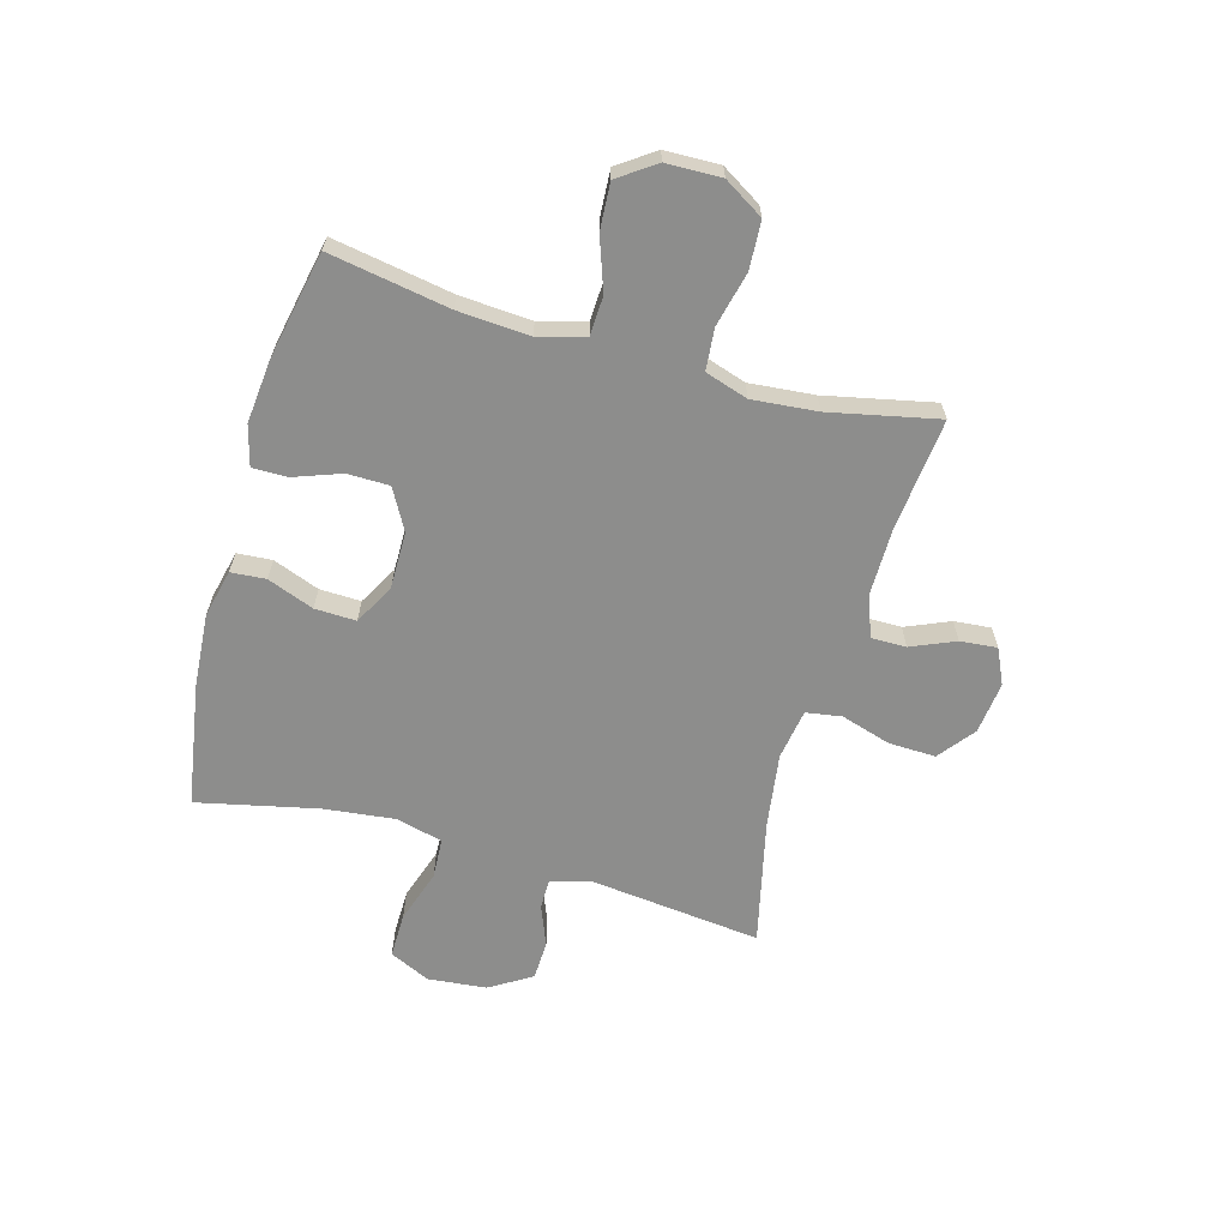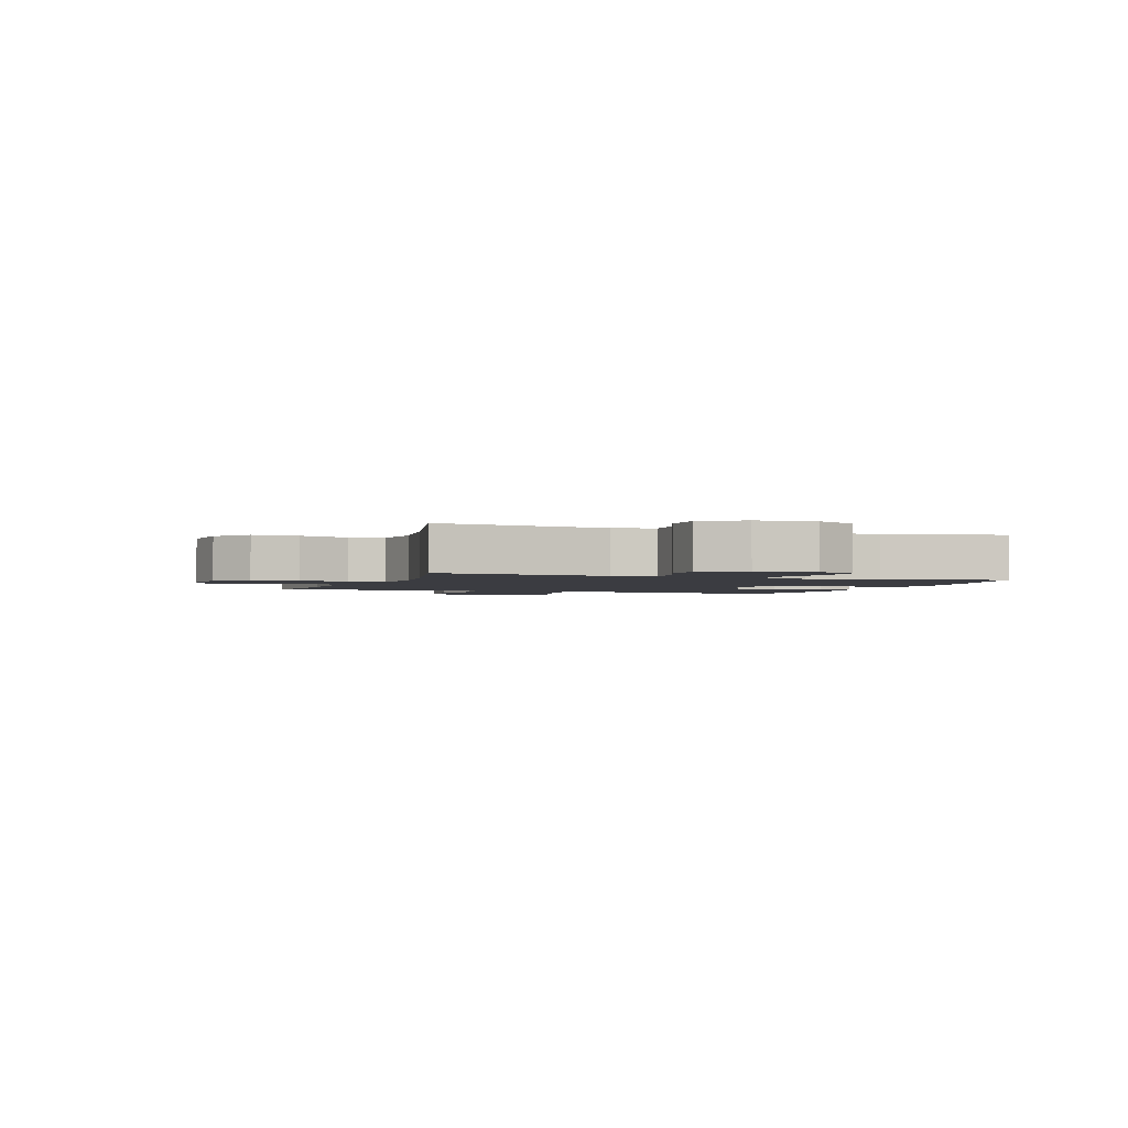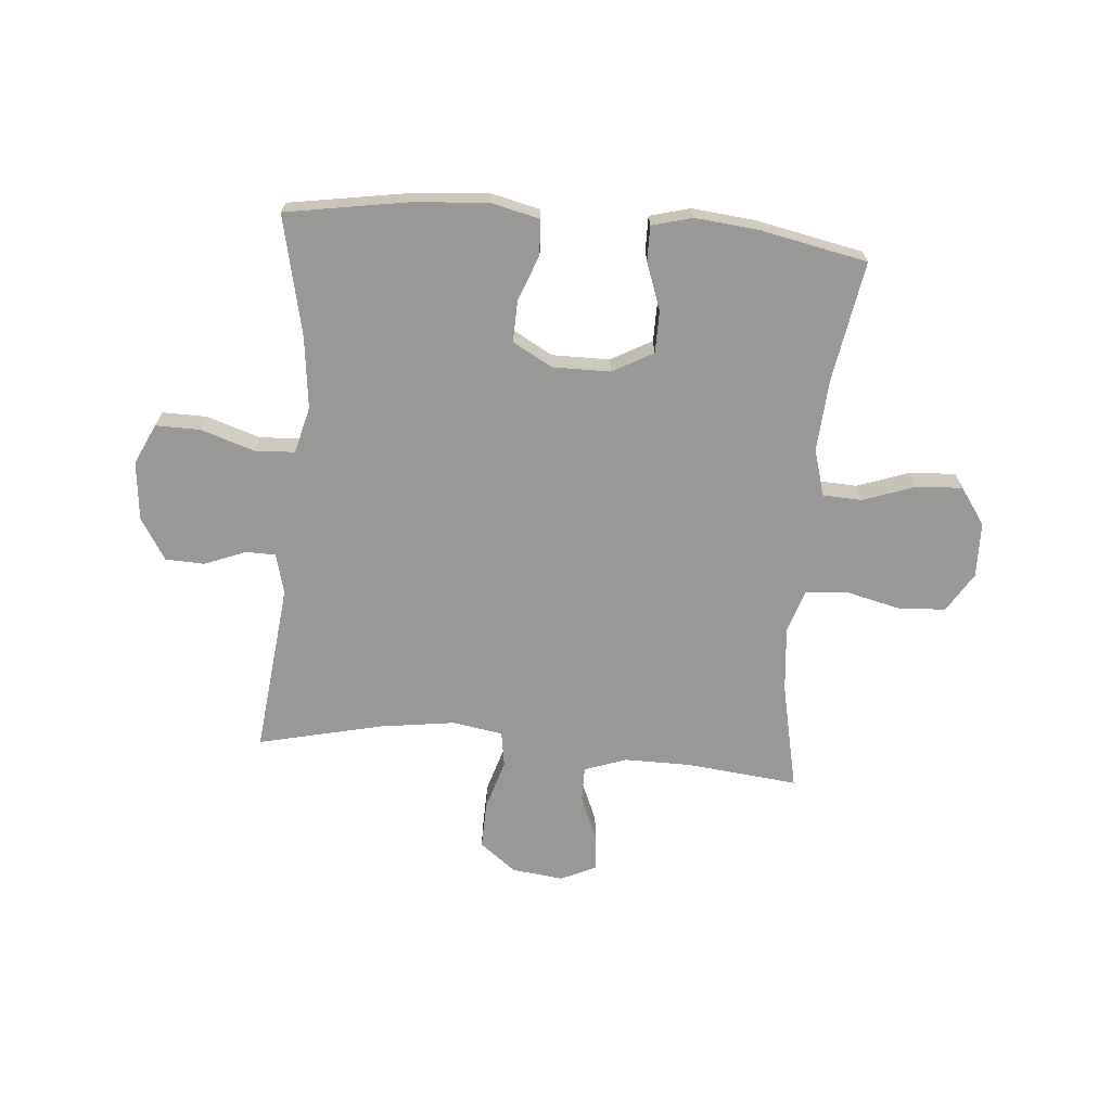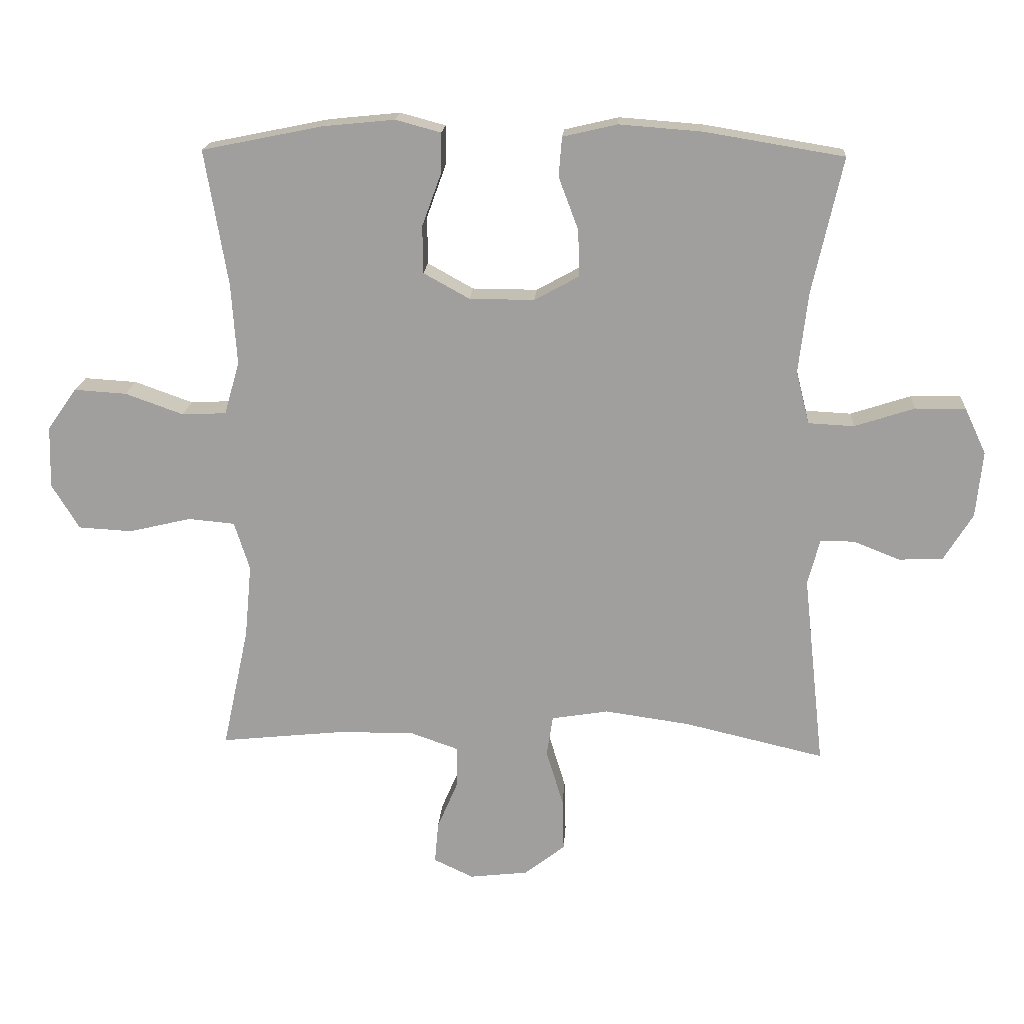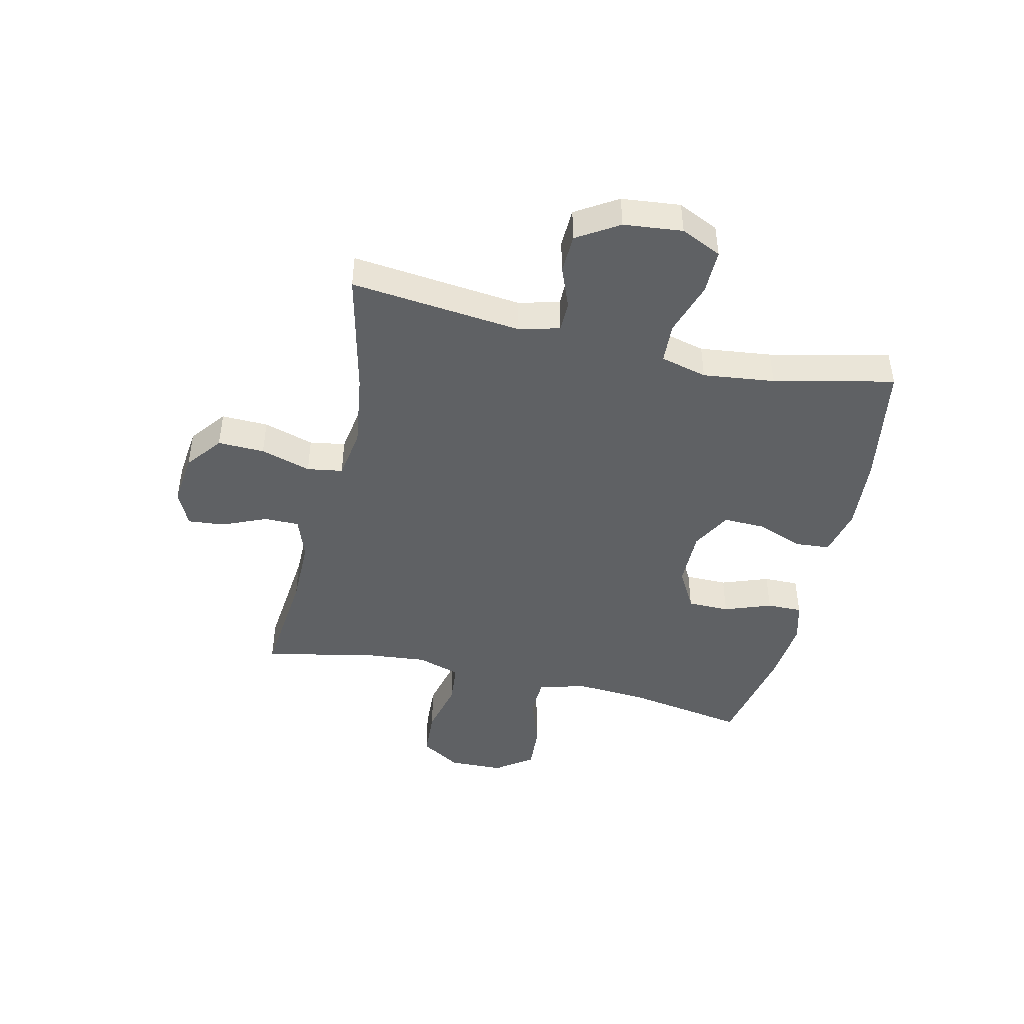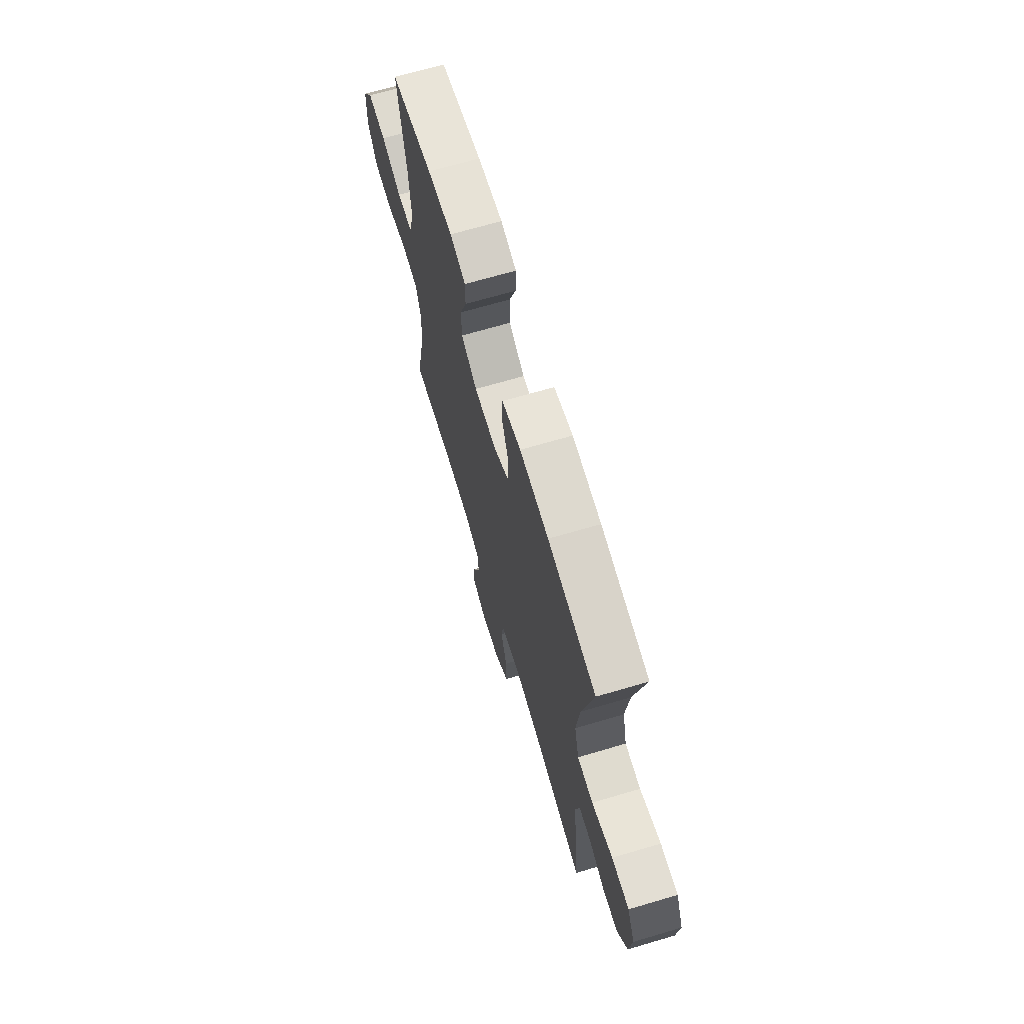
<metadata>
{"format":"obj","ext":"obj","renderer":"f3d","projection":"perspective","resolution":1024,"background":"white","views":[{"elev":-64.4,"azim":74.2,"up":"+Y"},{"elev":-2.2,"azim":-110.0,"up":"+Y"},{"elev":-68.4,"azim":-4.9,"up":"+Y"},{"elev":17.9,"azim":-176.2,"up":"+Z"},{"elev":-45.4,"azim":-102.9,"up":"+Y"},{"elev":67.9,"azim":-106.5,"up":"+Z"}]}
</metadata>
<code>
o path120_path120.001
v 0.3027 0.0375 0.5636
v 0.1892 0.0375 0.5749
v 0.1174 0.0375 0.5556
v 0.1181 0.0375 0.4929
v 0.1487 0.0375 0.4087
v 0.148 0.0375 0.3337
v 0.07528 0.0375 0.2934
v -0.02764 0.0375 0.2928
v -0.09854 0.0375 0.3319
v -0.09637 0.0375 0.4055
v -0.0651 0.0375 0.4886
v -0.06994 0.0375 0.551
v -0.1559 0.0375 0.5711
v -0.2876 0.0375 0.5612
v -0.5077 0.0375 0.5248
v -0.4598 0.0375 0.3102
v -0.4449 0.0375 0.182
v -0.4661 0.0375 0.09883
v -0.5382 0.0375 0.09517
v -0.6334 0.0375 0.1262
v -0.7132 0.0375 0.1271
v -0.7471 0.0375 0.05448
v -0.7364 0.0375 -0.05045
v -0.6904 0.0375 -0.1251
v -0.6205 0.0375 -0.1277
v -0.5473 0.0375 -0.09852
v -0.4932 0.0375 -0.09888
v -0.4744 0.0375 -0.1714
v -0.5077 0.0375 -0.4771
v -0.2852 0.0375 -0.4255
v -0.151 0.0375 -0.4066
v -0.06108 0.0375 -0.4214
v -0.05102 0.0375 -0.485
v -0.07826 0.0375 -0.5747
v -0.08063 0.0375 -0.6583
v -0.01609 0.0375 -0.7085
v 0.07689 0.0375 -0.7194
v 0.1397 0.0375 -0.6899
v 0.1338 0.0375 -0.624
v 0.1002 0.0375 -0.5454
v 0.09996 0.0375 -0.4823
v 0.1755 0.0375 -0.4557
v 0.2942 0.0375 -0.4562
v 0.494 0.0375 -0.4771
v 0.4524 0.0375 -0.2834
v 0.4416 0.0375 -0.1671
v 0.4661 0.0375 -0.09022
v 0.5402 0.0375 -0.08358
v 0.638 0.0375 -0.1069
v 0.7235 0.0375 -0.1022
v 0.767 0.0375 -0.03097
v 0.7645 0.0375 0.06715
v 0.7182 0.0375 0.133
v 0.6352 0.0375 0.1278
v 0.5427 0.0375 0.09492
v 0.4729 0.0375 0.09808
v 0.4488 0.0375 0.1813
v 0.4575 0.0375 0.3097
v 0.494 0.0375 0.5248
v 0.3027 -0.0375 0.5636
v 0.1892 -0.0375 0.5749
v 0.1174 -0.0375 0.5556
v 0.1181 -0.0375 0.4929
v 0.1487 -0.0375 0.4087
v 0.148 -0.0375 0.3337
v 0.07528 -0.0375 0.2934
v -0.02764 -0.0375 0.2928
v -0.09854 -0.0375 0.3319
v -0.09637 -0.0375 0.4055
v -0.0651 -0.0375 0.4886
v -0.06994 -0.0375 0.551
v -0.1559 -0.0375 0.5711
v -0.2876 -0.0375 0.5612
v -0.5077 -0.0375 0.5248
v -0.4598 -0.0375 0.3102
v -0.4449 -0.0375 0.182
v -0.4661 -0.0375 0.09883
v -0.5382 -0.0375 0.09517
v -0.6334 -0.0375 0.1262
v -0.7132 -0.0375 0.1271
v -0.7471 -0.0375 0.05448
v -0.7364 -0.0375 -0.05045
v -0.6904 -0.0375 -0.1251
v -0.6205 -0.0375 -0.1277
v -0.5473 -0.0375 -0.09852
v -0.4932 -0.0375 -0.09888
v -0.4744 -0.0375 -0.1714
v -0.5077 -0.0375 -0.4771
v -0.2852 -0.0375 -0.4255
v -0.151 -0.0375 -0.4066
v -0.06108 -0.0375 -0.4214
v -0.05102 -0.0375 -0.485
v -0.07826 -0.0375 -0.5747
v -0.08063 -0.0375 -0.6583
v -0.01609 -0.0375 -0.7085
v 0.07689 -0.0375 -0.7194
v 0.1397 -0.0375 -0.6899
v 0.1338 -0.0375 -0.624
v 0.1002 -0.0375 -0.5454
v 0.09996 -0.0375 -0.4823
v 0.1755 -0.0375 -0.4557
v 0.2942 -0.0375 -0.4562
v 0.494 -0.0375 -0.4771
v 0.4524 -0.0375 -0.2834
v 0.4416 -0.0375 -0.1671
v 0.4661 -0.0375 -0.09022
v 0.5402 -0.0375 -0.08358
v 0.638 -0.0375 -0.1069
v 0.7235 -0.0375 -0.1022
v 0.767 -0.0375 -0.03097
v 0.7645 -0.0375 0.06715
v 0.7182 -0.0375 0.133
v 0.6352 -0.0375 0.1278
v 0.5427 -0.0375 0.09492
v 0.4729 -0.0375 0.09808
v 0.4488 -0.0375 0.1813
v 0.4575 -0.0375 0.3097
v 0.494 -0.0375 0.5248
v 0.7235 0.0375 -0.1022
v 0.767 0.0375 -0.03097
v 0.7645 0.0375 0.06715
v 0.7182 0.0375 0.133
v 0.638 0.0375 -0.1069
v 0.6352 0.0375 0.1278
v 0.5402 0.0375 -0.08358
v 0.5427 0.0375 0.09492
v 0.4729 0.0375 0.09808
v 0.4729 0.0375 0.09808
v 0.4661 0.0375 -0.09022
v 0.4661 0.0375 -0.09022
v 0.4575 0.0375 0.3097
v 0.494 0.0375 0.5248
v 0.494 0.0375 0.5248
v 0.494 0.0375 -0.4771
v 0.494 0.0375 -0.4771
v 0.4524 0.0375 -0.2834
v 0.4488 0.0375 0.1813
v 0.4416 0.0375 -0.1671
v 0.3027 0.0375 0.5636
v 0.2942 0.0375 -0.4562
v 0.1892 0.0375 0.5749
v 0.1755 0.0375 -0.4557
v 0.1174 0.0375 0.5556
v 0.1174 0.0375 0.5556
v 0.09996 0.0375 -0.4823
v 0.09996 0.0375 -0.4823
v 0.1487 0.0375 0.4087
v 0.148 0.0375 0.3337
v 0.148 0.0375 0.3337
v 0.1181 0.0375 0.4929
v 0.07528 0.0375 0.2934
v 0.07689 0.0375 -0.7194
v 0.1397 0.0375 -0.6899
v 0.1397 0.0375 -0.6899
v 0.1338 0.0375 -0.624
v 0.1002 0.0375 -0.5454
v -0.01609 0.0375 -0.7085
v -0.02764 0.0375 0.2928
v -0.08063 0.0375 -0.6583
v -0.09854 0.0375 0.3319
v -0.09854 0.0375 0.3319
v -0.07826 0.0375 -0.5747
v -0.05102 0.0375 -0.485
v -0.06108 0.0375 -0.4214
v -0.06108 0.0375 -0.4214
v -0.151 0.0375 -0.4066
v -0.09637 0.0375 0.4055
v -0.0651 0.0375 0.4886
v -0.06994 0.0375 0.551
v -0.06994 0.0375 0.551
v -0.1559 0.0375 0.5711
v -0.2852 0.0375 -0.4255
v -0.2876 0.0375 0.5612
v -0.5077 0.0375 -0.4771
v -0.5077 0.0375 -0.4771
v -0.4449 0.0375 0.182
v -0.4661 0.0375 0.09883
v -0.4661 0.0375 0.09883
v -0.4598 0.0375 0.3102
v -0.5382 0.0375 0.09517
v -0.4932 0.0375 -0.09888
v -0.4932 0.0375 -0.09888
v -0.4744 0.0375 -0.1714
v -0.5077 0.0375 0.5248
v -0.5077 0.0375 0.5248
v -0.5473 0.0375 -0.09852
v -0.6334 0.0375 0.1262
v -0.6205 0.0375 -0.1277
v -0.6904 0.0375 -0.1251
v -0.7132 0.0375 0.1271
v -0.7132 0.0375 0.1271
v -0.7364 0.0375 -0.05045
v -0.7471 0.0375 0.05448
v 0.7235 -0.0375 -0.1022
v 0.767 -0.0375 -0.03097
v 0.7645 -0.0375 0.06715
v 0.7182 -0.0375 0.133
v 0.638 -0.0375 -0.1069
v 0.6352 -0.0375 0.1278
v 0.5402 -0.0375 -0.08358
v 0.5427 -0.0375 0.09492
v 0.4729 -0.0375 0.09808
v 0.4729 -0.0375 0.09808
v 0.4661 -0.0375 -0.09022
v 0.4661 -0.0375 -0.09022
v 0.4575 -0.0375 0.3097
v 0.494 -0.0375 0.5248
v 0.494 -0.0375 0.5248
v 0.494 -0.0375 -0.4771
v 0.494 -0.0375 -0.4771
v 0.4524 -0.0375 -0.2834
v 0.4488 -0.0375 0.1813
v 0.4416 -0.0375 -0.1671
v 0.3027 -0.0375 0.5636
v 0.2942 -0.0375 -0.4562
v 0.1892 -0.0375 0.5749
v 0.1755 -0.0375 -0.4557
v 0.1174 -0.0375 0.5556
v 0.1174 -0.0375 0.5556
v 0.09996 -0.0375 -0.4823
v 0.09996 -0.0375 -0.4823
v 0.1487 -0.0375 0.4087
v 0.148 -0.0375 0.3337
v 0.148 -0.0375 0.3337
v 0.1181 -0.0375 0.4929
v 0.07528 -0.0375 0.2934
v 0.07689 -0.0375 -0.7194
v 0.1397 -0.0375 -0.6899
v 0.1397 -0.0375 -0.6899
v 0.1338 -0.0375 -0.624
v 0.1002 -0.0375 -0.5454
v -0.01609 -0.0375 -0.7085
v -0.02764 -0.0375 0.2928
v -0.08063 -0.0375 -0.6583
v -0.09854 -0.0375 0.3319
v -0.09854 -0.0375 0.3319
v -0.07826 -0.0375 -0.5747
v -0.05102 -0.0375 -0.485
v -0.06108 -0.0375 -0.4214
v -0.06108 -0.0375 -0.4214
v -0.151 -0.0375 -0.4066
v -0.09637 -0.0375 0.4055
v -0.0651 -0.0375 0.4886
v -0.06994 -0.0375 0.551
v -0.06994 -0.0375 0.551
v -0.1559 -0.0375 0.5711
v -0.2852 -0.0375 -0.4255
v -0.2876 -0.0375 0.5612
v -0.5077 -0.0375 -0.4771
v -0.5077 -0.0375 -0.4771
v -0.4449 -0.0375 0.182
v -0.4661 -0.0375 0.09883
v -0.4661 -0.0375 0.09883
v -0.4598 -0.0375 0.3102
v -0.5382 -0.0375 0.09517
v -0.4932 -0.0375 -0.09888
v -0.4932 -0.0375 -0.09888
v -0.4744 -0.0375 -0.1714
v -0.5077 -0.0375 0.5248
v -0.5077 -0.0375 0.5248
v -0.5473 -0.0375 -0.09852
v -0.6334 -0.0375 0.1262
v -0.6205 -0.0375 -0.1277
v -0.6904 -0.0375 -0.1251
v -0.7132 -0.0375 0.1271
v -0.7132 -0.0375 0.1271
v -0.7364 -0.0375 -0.05045
v -0.7471 -0.0375 0.05448
f 196 199 195
f 227 230 232
f 261 267 263
f 197 199 196
f 254 235 248
f 212 206 223
f 268 262 265
f 216 222 214
f 239 233 241
f 223 206 222
f 214 222 206
f 246 243 244
f 214 206 207
f 238 220 239
f 254 248 259
f 230 227 228
f 231 220 238
f 248 235 242
f 204 202 226
f 247 241 258
f 226 212 223
f 194 195 198
f 200 201 202
f 195 199 198
f 258 252 256
f 247 258 249
f 261 262 267
f 241 233 258
f 225 216 218
f 215 213 217
f 251 235 254
f 232 231 237
f 200 202 204
f 233 252 258
f 232 230 231
f 220 217 239
f 248 242 246
f 256 255 261
f 198 201 200
f 256 252 255
f 211 215 209
f 267 262 268
f 213 215 211
f 255 262 261
f 239 213 226
f 239 226 233
f 263 267 264
f 237 231 238
f 217 213 239
f 204 226 213
f 202 212 226
f 233 235 251
f 234 232 237
f 242 243 246
f 222 216 225
f 201 198 199
f 252 233 251
f 50 51 110 109
f 51 52 111 110
f 52 53 112 111
f 49 50 109 108
f 53 54 113 112
f 48 49 108 107
f 54 55 114 113
f 55 128 203 114
f 130 48 107 205
f 58 133 208 117
f 135 45 104 210
f 56 57 116 115
f 46 47 106 105
f 57 58 117 116
f 45 46 105 104
f 59 1 60 118
f 43 44 103 102
f 1 2 61 60
f 42 43 102 101
f 2 144 219 61
f 146 42 101 221
f 5 149 224 64
f 4 5 64 63
f 3 4 63 62
f 6 7 66 65
f 37 154 229 96
f 38 39 98 97
f 39 40 99 98
f 40 41 100 99
f 36 37 96 95
f 7 8 67 66
f 35 36 95 94
f 8 161 236 67
f 34 35 94 93
f 33 34 93 92
f 165 33 92 240
f 31 32 91 90
f 10 11 70 69
f 11 170 245 70
f 12 13 72 71
f 9 10 69 68
f 30 31 90 89
f 13 14 73 72
f 175 30 89 250
f 17 178 253 76
f 16 17 76 75
f 18 19 78 77
f 182 28 87 257
f 185 16 75 260
f 14 15 74 73
f 26 27 86 85
f 28 29 88 87
f 19 20 79 78
f 25 26 85 84
f 24 25 84 83
f 20 191 266 79
f 23 24 83 82
f 22 23 82 81
f 21 22 81 80
f 121 120 124
f 152 157 155
f 186 188 192
f 122 121 124
f 179 173 160
f 137 148 131
f 193 190 187
f 141 139 147
f 164 166 158
f 148 147 131
f 139 131 147
f 171 169 168
f 139 132 131
f 163 164 145
f 179 184 173
f 155 153 152
f 156 163 145
f 173 167 160
f 129 151 127
f 172 183 166
f 151 148 137
f 119 123 120
f 125 127 126
f 120 123 124
f 183 181 177
f 172 174 183
f 186 192 187
f 166 183 158
f 150 143 141
f 140 142 138
f 176 179 160
f 157 162 156
f 125 129 127
f 158 183 177
f 157 156 155
f 145 164 142
f 173 171 167
f 181 186 180
f 123 125 126
f 181 180 177
f 136 134 140
f 192 193 187
f 138 136 140
f 180 186 187
f 164 151 138
f 164 158 151
f 188 189 192
f 162 163 156
f 142 164 138
f 129 138 151
f 127 151 137
f 158 176 160
f 159 162 157
f 167 171 168
f 147 150 141
f 126 124 123
f 177 176 158

</code>
